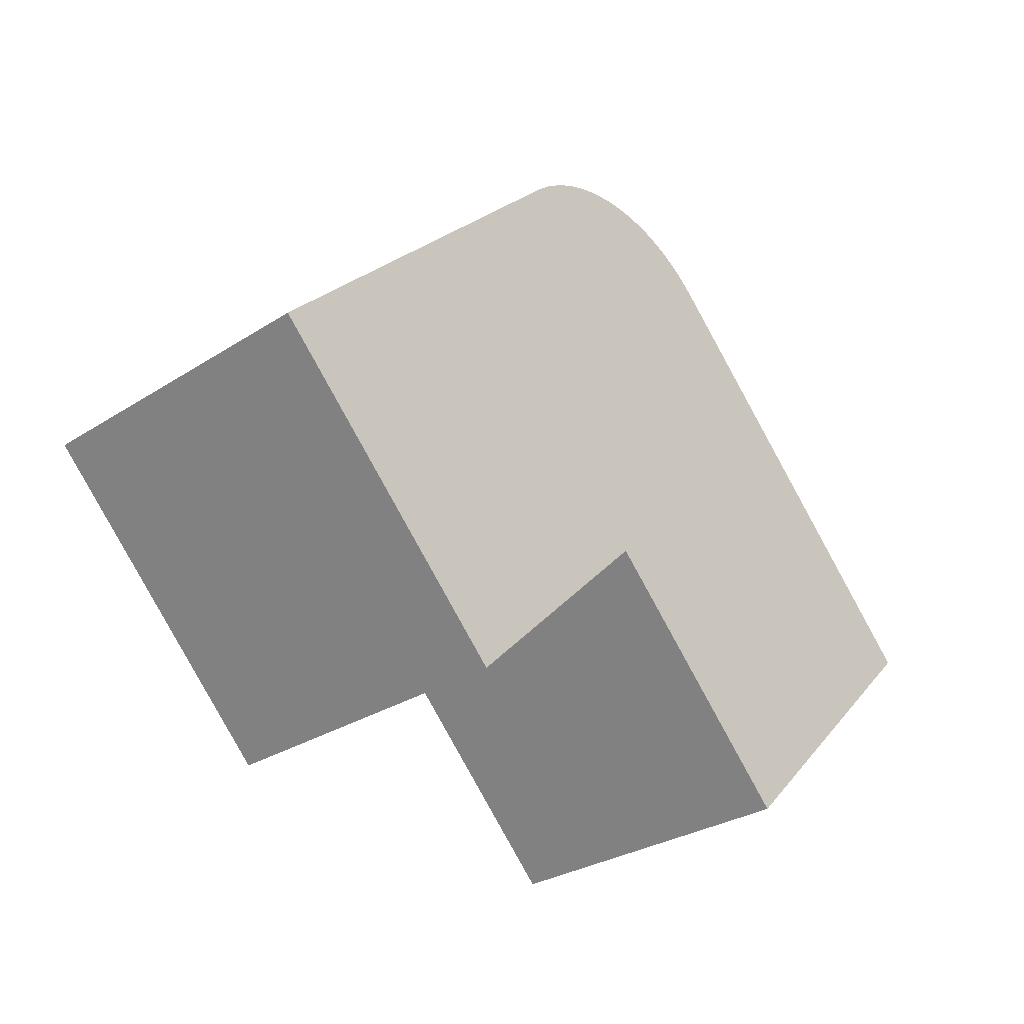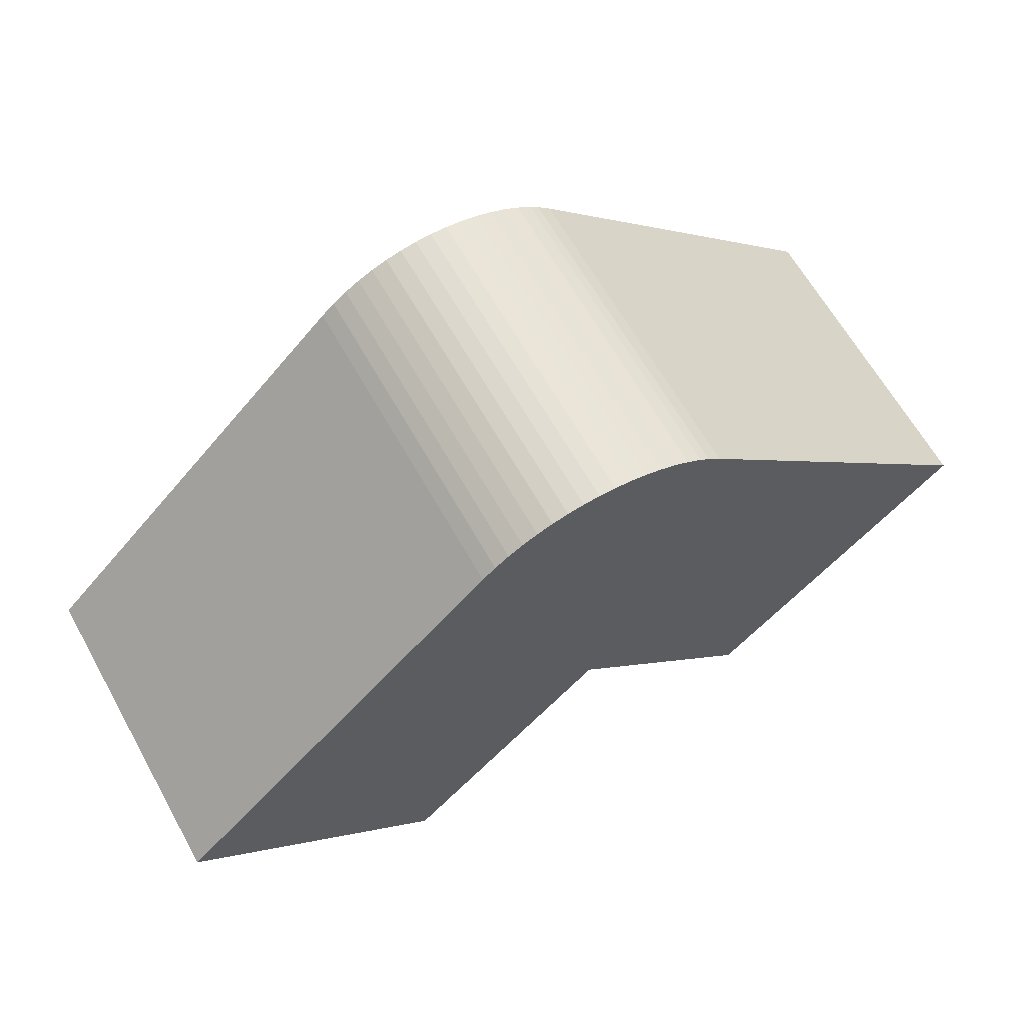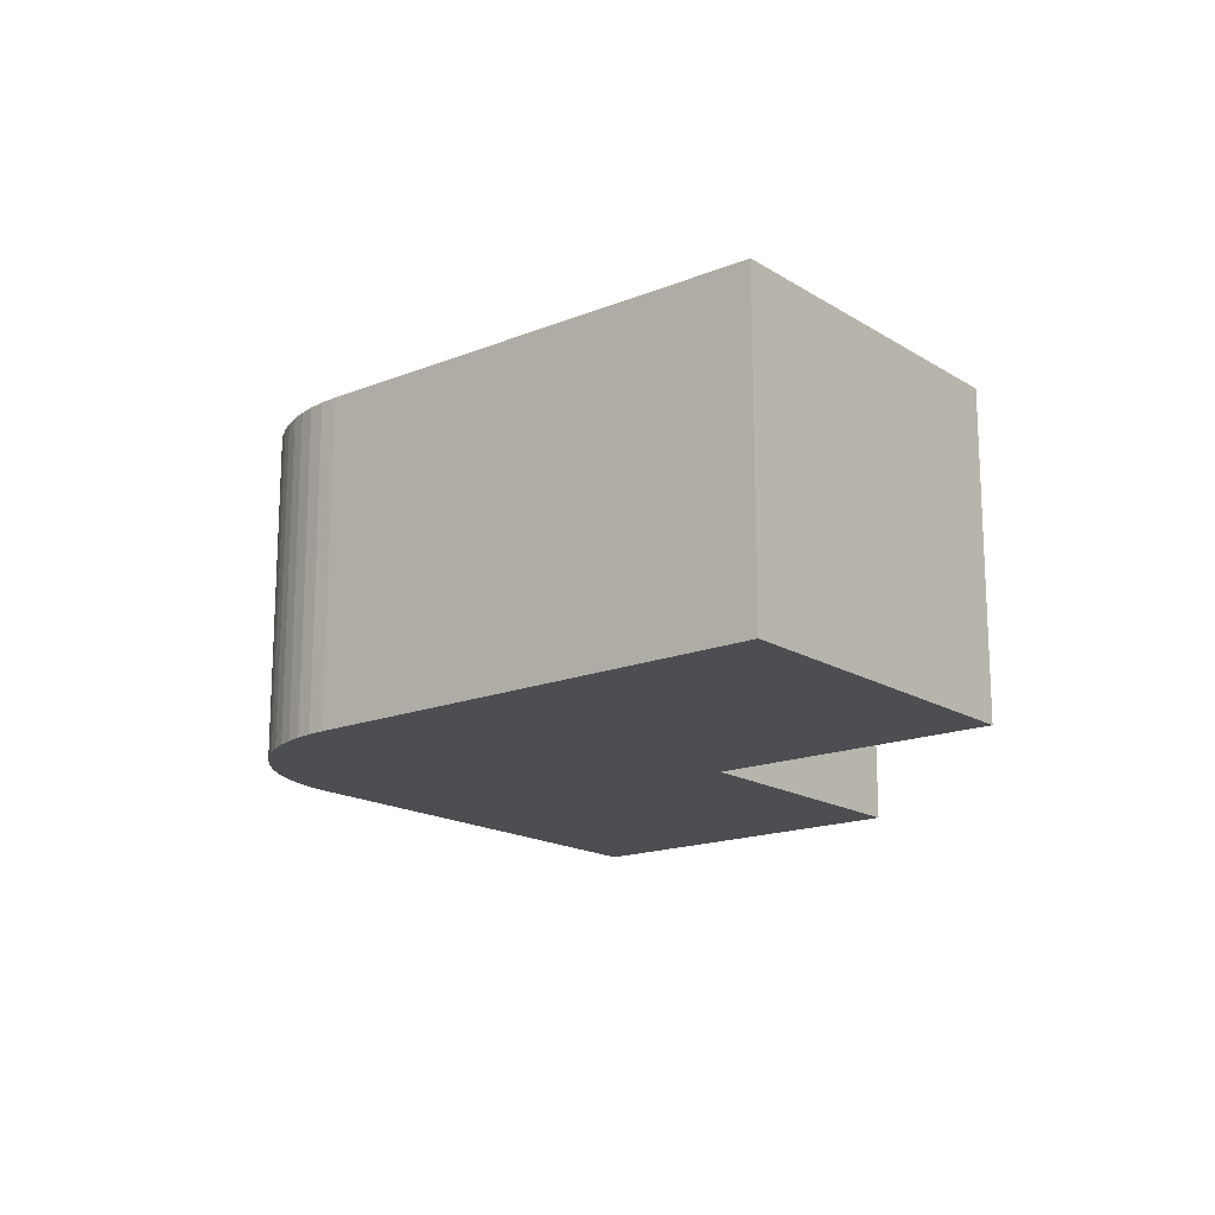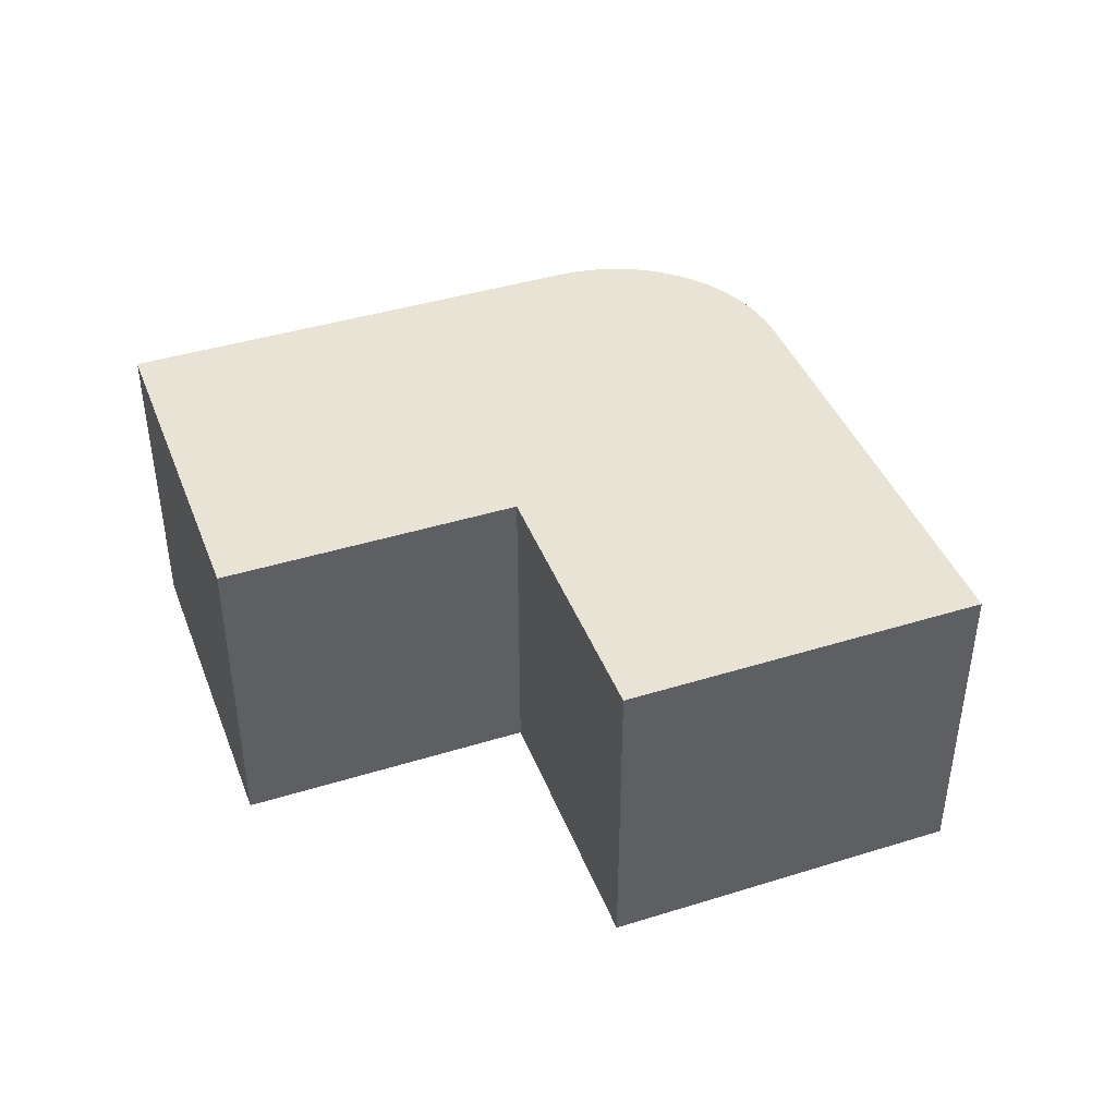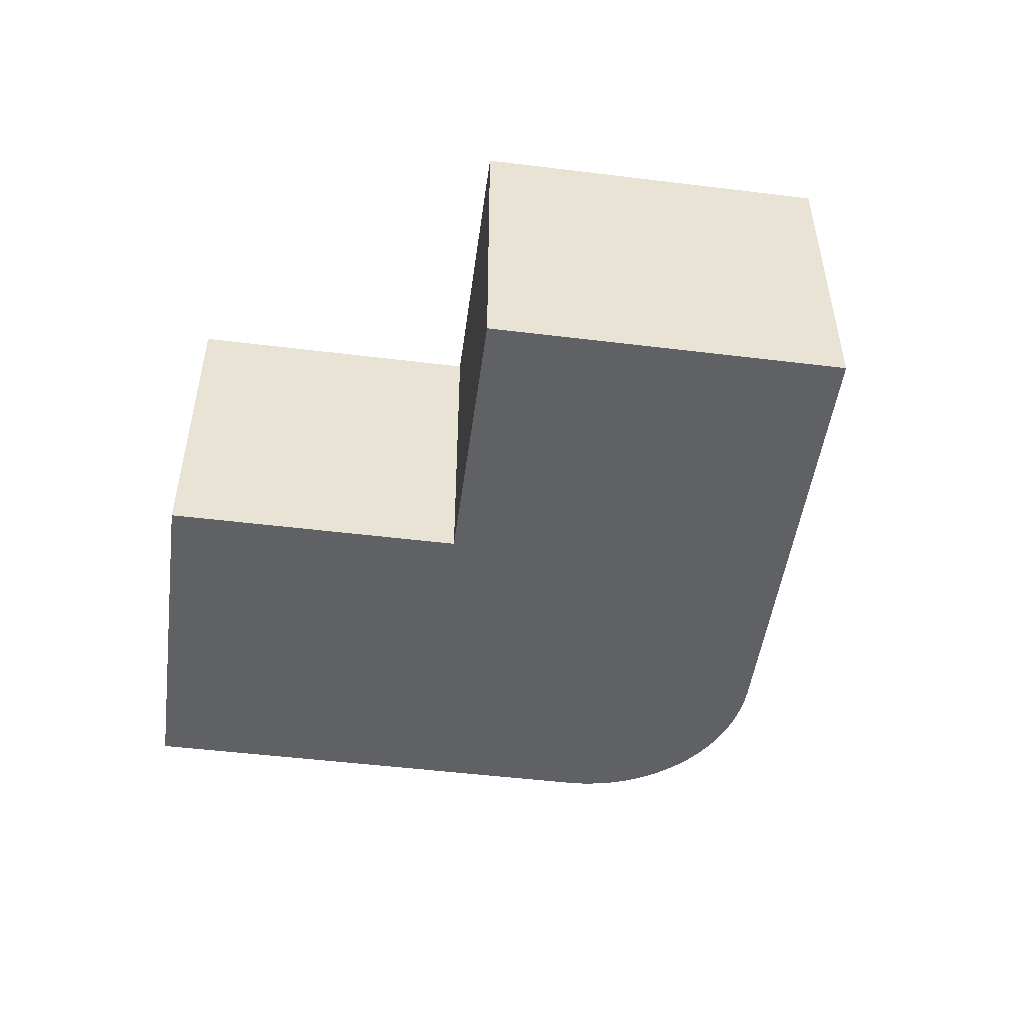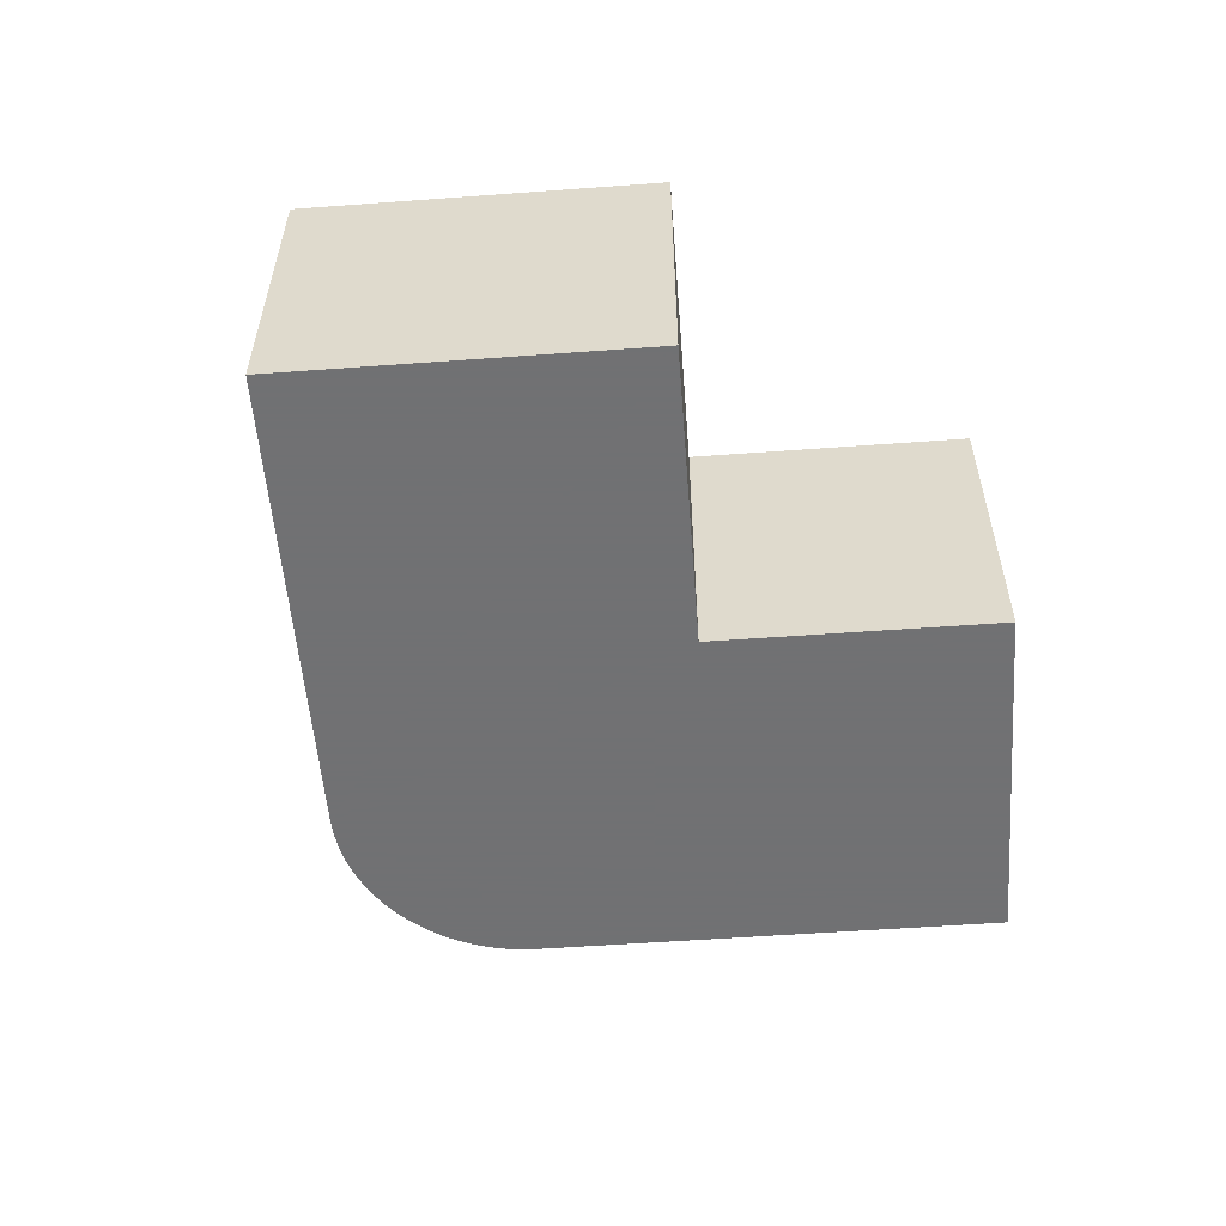
<metadata>
{"format":"obj","ext":"obj","renderer":"f3d","projection":"perspective","resolution":1024,"background":"white","views":[{"elev":-30.0,"azim":133.0,"up":"+Y"},{"elev":64.2,"azim":-29.3,"up":"+Y"},{"elev":-16.8,"azim":-96.0,"up":"+Z"},{"elev":42.0,"azim":24.6,"up":"+Z"},{"elev":-49.7,"azim":37.3,"up":"+Z"},{"elev":-55.3,"azim":-40.6,"up":"+Z"}]}
</metadata>
<code>
o Object.1
v -157.6 535.5 59
v -160.6 535.3 59
v -154.6 535.5 59
v -151.6 535.1 59
v -163.6 534.8 59
v -148.6 534.5 59
v -166.6 534 59
v -145.7 533.7 59
v -169.5 532.9 59
v -142.8 532.5 59
v -172.3 531.6 59
v -140 531.1 59
v -174.9 530 59
v -137.4 529.4 59
v -177.5 528.1 59
v -135.7 528.1 59
v -179.9 525.9 59
v -133.3 525.9 59
v -73.43 466 59
v -242.1 463.7 59
v -156.6 456 59
v -120 419.4 59
v -195.5 417.2 59
v -120 419.4 0
v -156.6 456 0
v -179.9 525.9 0
v -195.5 417.2 0
v -242.1 463.7 0
v -133.3 525.9 0
v -73.43 466 0
v -135.7 528.1 0
v -137.4 529.4 0
v -140 531.1 0
v -142.8 532.5 0
v -145.7 533.7 0
v -148.6 534.5 0
v -151.6 535.1 0
v -154.6 535.5 0
v -157.6 535.5 0
v -160.6 535.3 0
v -163.6 534.8 0
v -166.6 534 0
v -169.5 532.9 0
v -172.3 531.6 0
v -174.9 530 0
v -177.5 528.1 0
v -242.1 463.7 59
v -242.1 463.7 0
v -179.9 525.9 59
v -179.9 525.9 0
v -177.5 528.1 59
v -177.5 528.1 0
v -174.9 530 59
v -174.9 530 0
v -172.3 531.6 59
v -172.3 531.6 0
v -169.5 532.9 59
v -169.5 532.9 0
v -166.6 534 59
v -166.6 534 0
v -163.6 534.8 59
v -163.6 534.8 0
v -160.6 535.3 59
v -160.6 535.3 0
v -157.6 535.5 59
v -157.6 535.5 0
v -154.6 535.5 59
v -154.6 535.5 0
v -151.6 535.1 59
v -151.6 535.1 0
v -148.6 534.5 59
v -148.6 534.5 0
v -145.7 533.7 59
v -145.7 533.7 0
v -142.8 532.5 59
v -142.8 532.5 0
v -140 531.1 59
v -140 531.1 0
v -137.4 529.4 59
v -137.4 529.4 0
v -135.7 528.1 59
v -135.7 528.1 0
v -133.3 525.9 59
v -133.3 525.9 0
v -73.43 466 59
v -73.43 466 0
v -156.6 456 0
f 1 2 3
f 3 2 4
f 2 5 4
f 4 5 6
f 5 7 6
f 6 7 8
f 7 9 8
f 8 9 10
f 9 11 10
f 10 11 12
f 11 13 12
f 12 13 14
f 13 15 14
f 14 15 16
f 15 17 16
f 16 17 18
f 19 18 20
f 17 20 18
f 19 21 22
f 19 20 21
f 20 23 21
f 24 25 26
f 25 27 26
f 28 26 27
f 29 30 31
f 31 30 32
f 32 30 33
f 33 30 34
f 34 30 35
f 35 30 36
f 36 30 37
f 37 30 38
f 38 30 39
f 39 30 40
f 40 30 41
f 41 30 42
f 42 30 43
f 43 30 44
f 44 30 45
f 45 30 46
f 46 30 26
f 24 26 30
f 47 48 23
f 48 27 23
f 49 50 47
f 50 48 47
f 51 52 49
f 49 52 50
f 53 54 51
f 51 54 52
f 55 56 53
f 53 56 54
f 57 58 55
f 55 58 56
f 59 60 57
f 57 60 58
f 61 62 59
f 59 62 60
f 63 64 61
f 61 64 62
f 65 66 63
f 63 66 64
f 67 68 65
f 65 68 66
f 69 70 67
f 67 70 68
f 71 72 69
f 69 72 70
f 73 74 71
f 71 74 72
f 75 76 73
f 73 76 74
f 77 78 75
f 75 78 76
f 79 80 77
f 77 80 78
f 81 82 79
f 79 82 80
f 83 84 81
f 81 84 82
f 85 86 83
f 86 84 83
f 22 24 85
f 24 86 85
f 21 87 22
f 22 87 24
f 23 27 21
f 21 27 87

</code>
